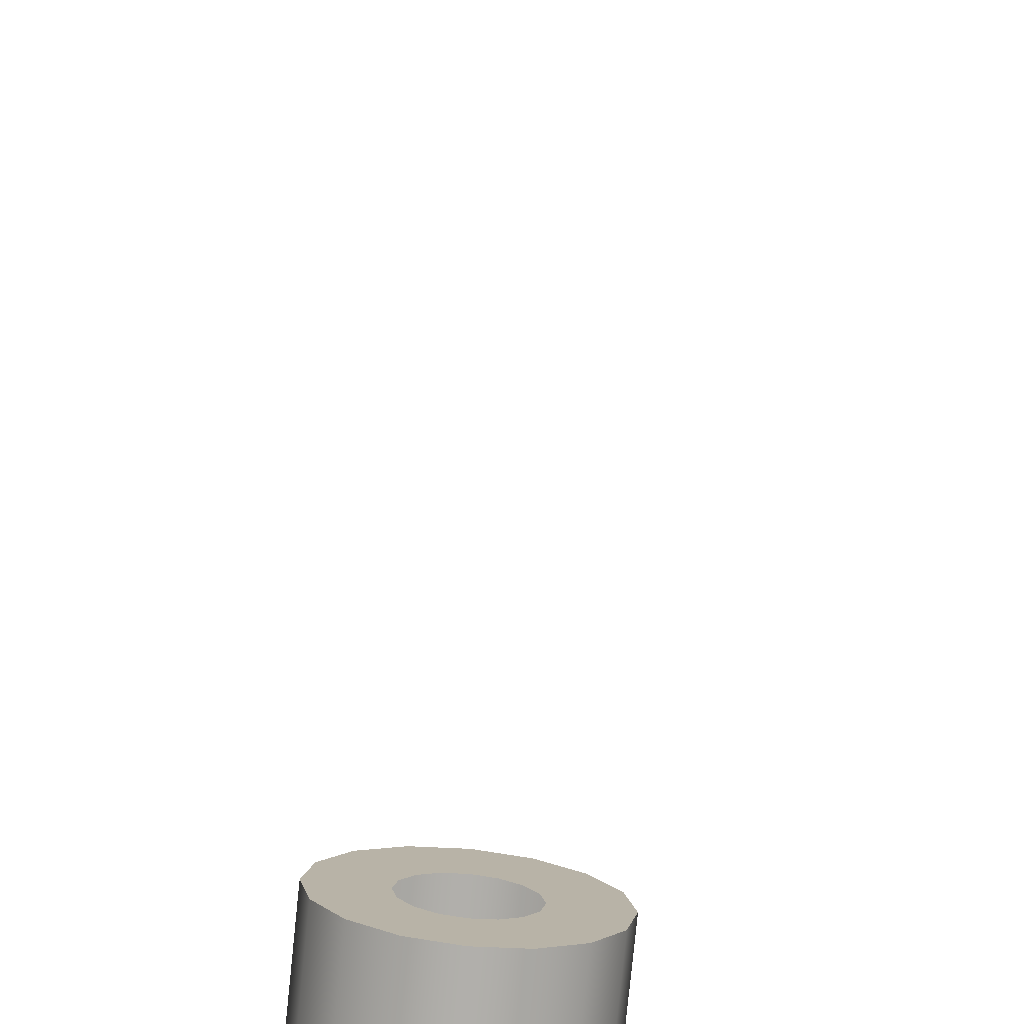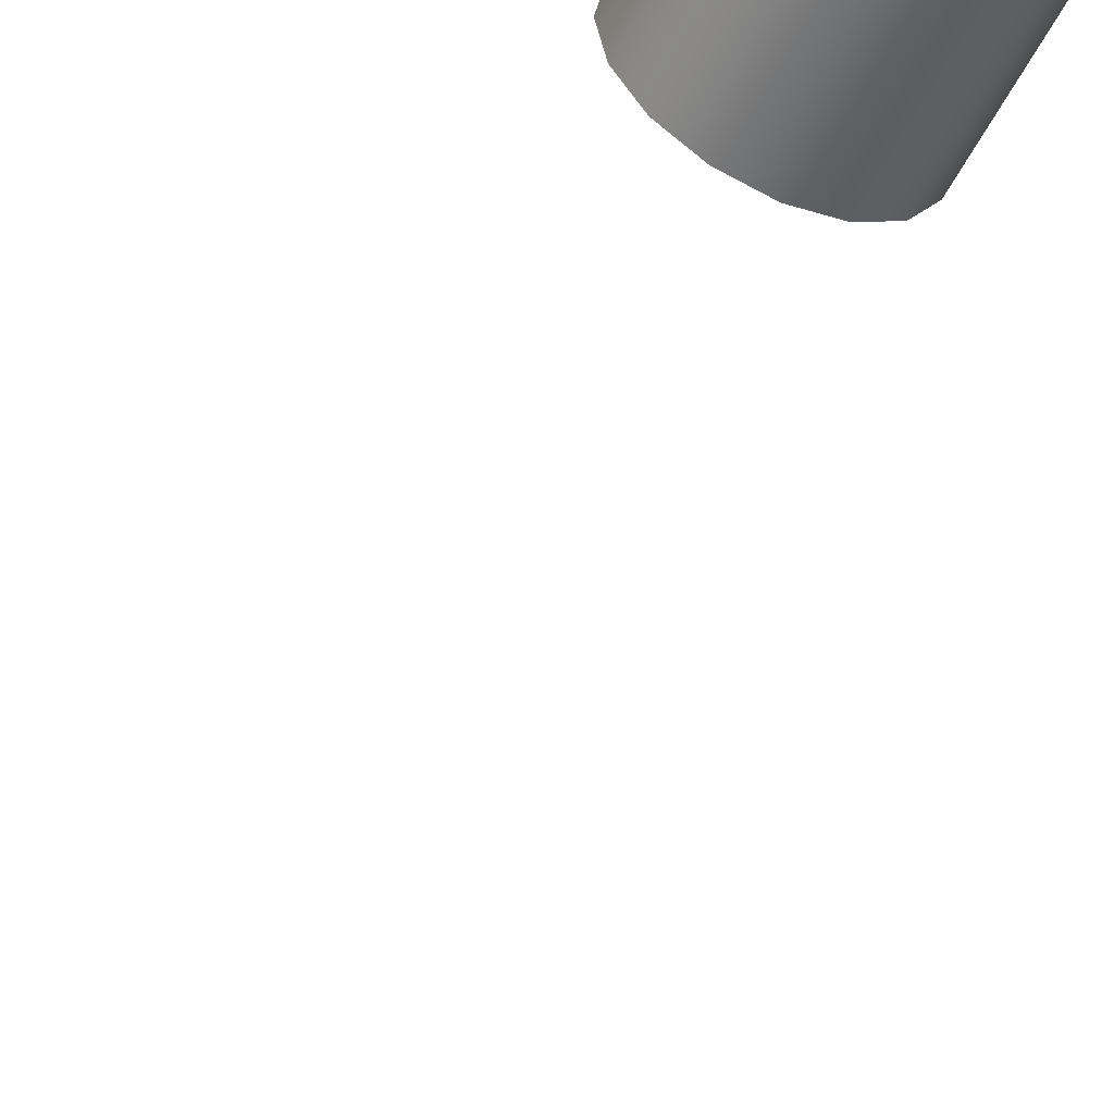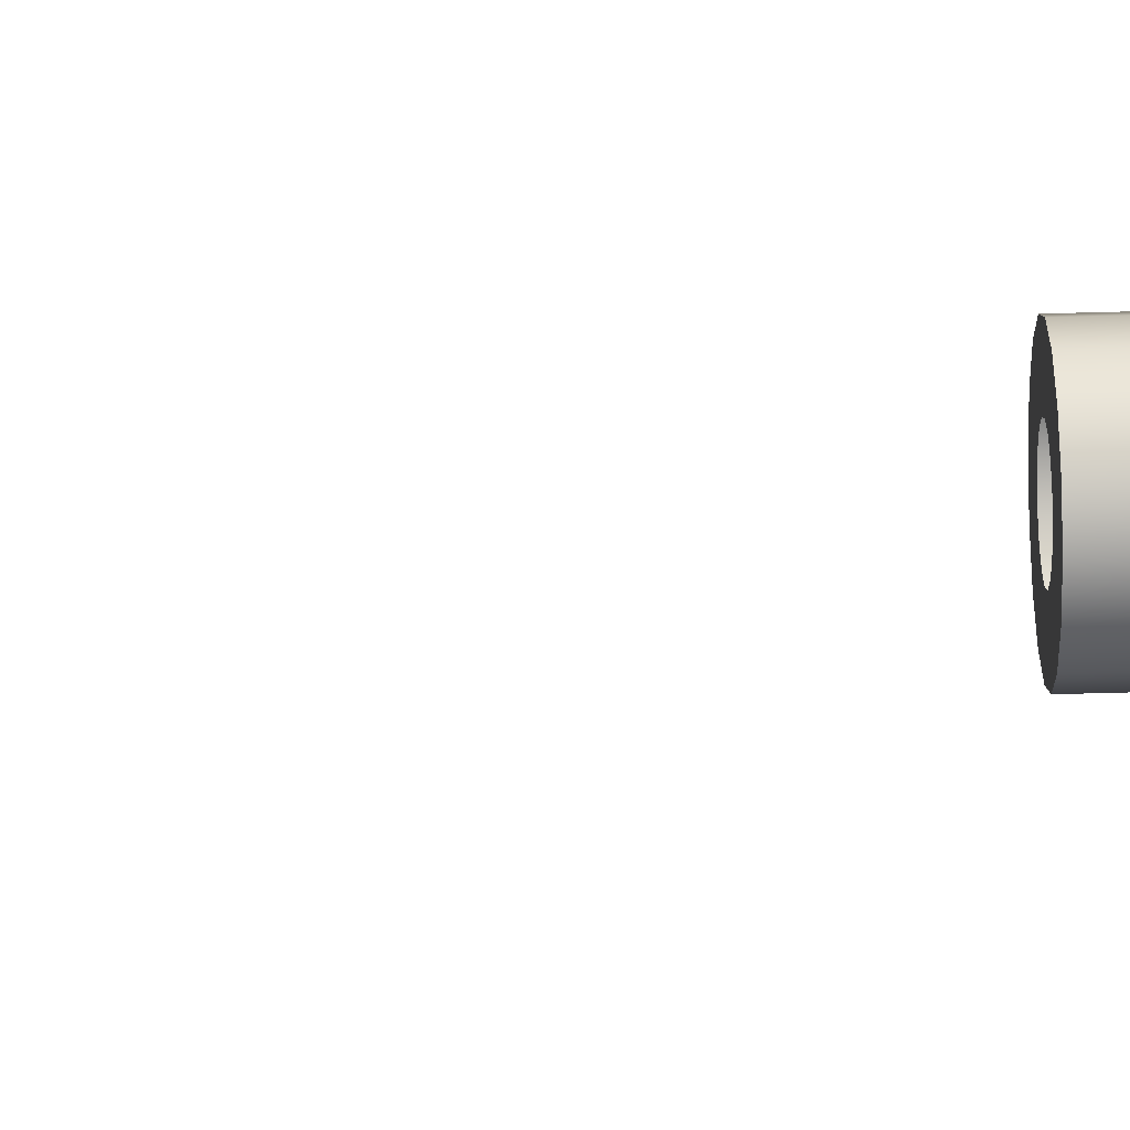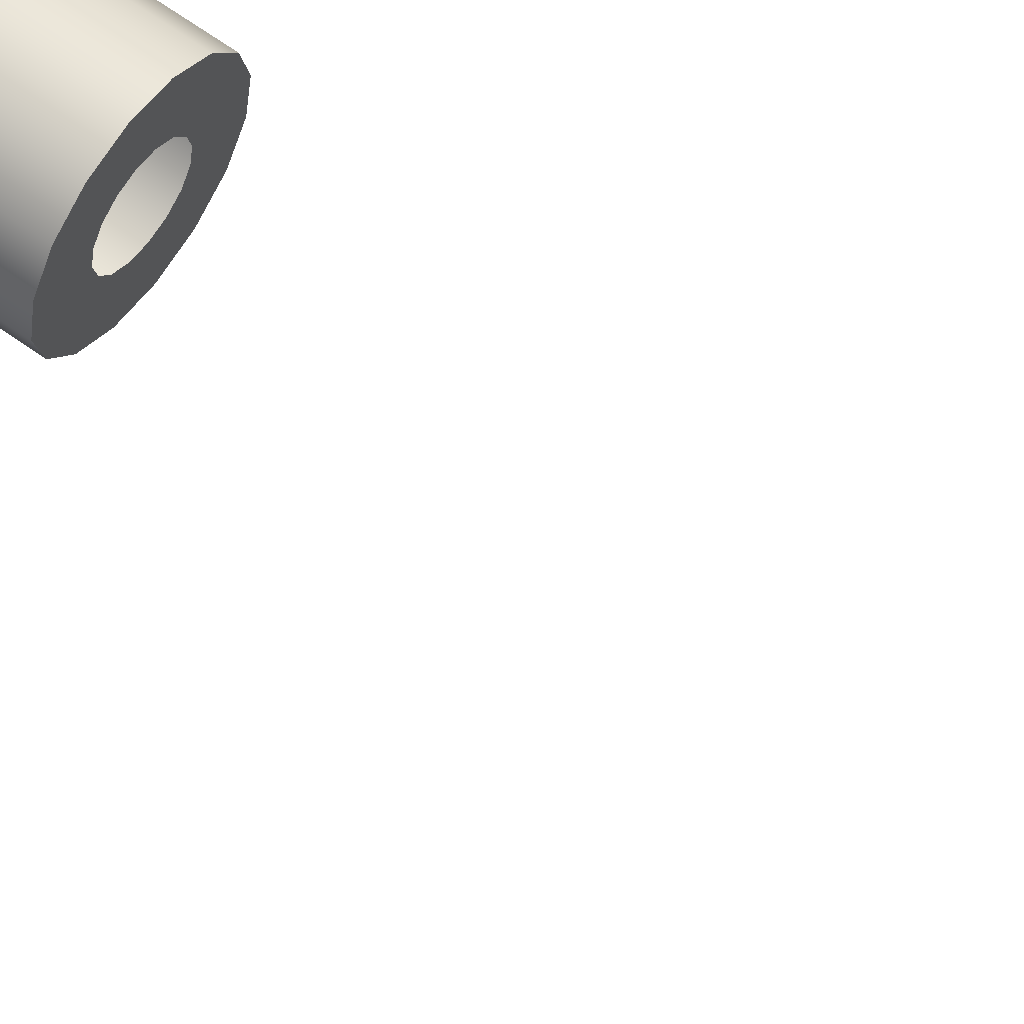
<metadata>
{"format":"obj","ext":"obj","renderer":"f3d","projection":"perspective","resolution":1024,"background":"white","views":[{"elev":-78.2,"azim":174.2,"up":"+Y"},{"elev":-51.8,"azim":-25.6,"up":"+Y"},{"elev":-73.2,"azim":-88.5,"up":"+Y"},{"elev":67.7,"azim":125.5,"up":"+Y"}]}
</metadata>
<code>
o MeshSoapBottle_29_0_GeomSubset_1
v 0.0005 0.008996 -0.129
v -0.0005 0.008996 -0.129
v 0.0005 0.009995 -0.129
v -0.0005 0.009995 -0.129
v 0.0005 0.008996 -0.129
v -0.0005 0.008996 -0.129
v 0.0005 0.009995 -0.129
v -0.0005 0.009995 -0.129
v 0.0005 0.008996 -0.129
v -0.0005 0.008996 -0.129
v 0.0005 0.009995 -0.129
v -0.0005 0.009995 -0.129
v -0.05692 0.04732 0.02665
v -0.04356 0.044 0.04097
v -0.02357 0.0418 0.05143
v 0 0.04103 0.05143
v 0.02357 0.0418 0.05143
v 0.04356 0.044 0.04097
v 0.05692 0.04732 0.02665
v 0.06163 0.05114 0.01024
v -0.06163 0.05114 0.01024
v -0.05692 -0.02833 0.02665
v -0.04356 -0.02501 0.04097
v -0.02357 -0.02281 0.05143
v 0 -0.02204 0.05143
v 0.02357 -0.02281 0.05143
v 0.04356 -0.02501 0.04097
v 0.05692 -0.02833 0.02665
v 0.06163 -0.03215 0.01024
v -0.06163 -0.03215 0.01024
v 0 0.05114 0.01024
v 0 -0.03215 0.01024
v 0.04145 -0.02354 -0.1298
v -0.04145 -0.02354 -0.1298
v 0.04145 0.04254 -0.1298
v -0.04145 0.04254 -0.1298
v 0 0.04254 -0.1298
v 0 -0.02354 -0.1298
v -0.02357 0.009496 0.05143
v -0.04356 0.009496 0.04097
v -0.05692 0.009496 0.02665
v -0.06163 0.009496 0.01024
v -0.04145 0.009496 -0.1298
v 0 0.009496 -0.1298
v 0.04145 0.009496 -0.1298
v 0.06163 0.009496 0.01024
v 0.05692 0.009496 0.02665
v 0.04356 0.009496 0.04097
v 0.02357 0.009496 0.05143
v -0.009677 0.01923 0.05143
v 6.1e-05 0.02322 0.05143
v -0.01375 0.009531 0.05143
v 0.009764 0.01915 0.05143
v 0.01375 0.00941 0.05143
v 0.009678 -0.000293 0.05143
v -6.1e-05 -0.004276 0.05143
v -0.009763 -0.000206 0.05143
v 3e-05 0.03207 0.05143
v 0.009641 0.032 0.05143
v -0.009583 0.03202 0.05143
v -0.01845 0.009513 0.05143
v -0.01824 0.02203 0.05143
v -0.01825 -0.003008 0.05143
v -2.8e-05 -0.0131 0.05143
v -0.009641 -0.01304 0.05143
v 0.009583 -0.01306 0.05143
v 0.01845 0.009454 0.05143
v 0.01824 -0.003067 0.05143
v 0.01825 0.02198 0.05143
v 0.01272 0.01468 0.05143
v -0.01268 0.01479 0.05143
v -0.005204 0.02219 0.05143
v -0.005317 -0.003206 0.05143
v 0.005205 -0.003253 0.05143
v 0.005317 0.02215 0.05143
v 0.01268 0.004154 0.05143
v -0.01272 0.004266 0.05143
v -0.01899 0.01736 0.05128
v -0.01453 0.02403 0.05128
v -0.007866 0.02849 0.05128
v 0 0.03005 0.05128
v 0.007866 0.02849 0.05128
v 0.01453 0.02403 0.05128
v 0.01899 0.01736 0.05128
v 0.02056 0.009496 0.05128
v 0.01899 0.001629 0.05128
v 0.01453 -0.005039 0.05128
v 0.007866 -0.009496 0.05128
v 0 -0.01106 0.05128
v -0.007866 -0.009496 0.05128
v -0.01453 -0.005039 0.05128
v -0.01899 0.001629 0.05128
v -0.02056 0.009496 0.05128
v -0.01899 0.01736 0.08284
v -0.01453 0.02403 0.08284
v -0.007866 0.02849 0.08284
v 0 0.03005 0.08284
v 0.007866 0.02849 0.08284
v 0.01453 0.02403 0.08284
v 0.01899 0.01736 0.08284
v 0.02056 0.009496 0.08284
v 0.01899 0.001629 0.08284
v 0.01453 -0.005039 0.08284
v 0.007866 -0.009496 0.08284
v 0 -0.01106 0.08284
v -0.007866 -0.009496 0.08284
v -0.01453 -0.005039 0.08284
v -0.01899 0.001629 0.08284
v -0.02056 0.009496 0.08284
v -0.0071 0.01659 0.08284
v -0.003842 0.01877 0.08284
v 0 0.01954 0.08284
v 0.003842 0.01877 0.08284
v 0.0071 0.01659 0.08284
v 0.009276 0.01334 0.08284
v 0.01004 0.009496 0.08284
v 0.009276 0.005653 0.08284
v 0.0071 0.002395 0.08284
v 0.003842 0.000219 0.08284
v 0 -0.000545 0.08284
v -0.003842 0.000219 0.08284
v -0.0071 0.002395 0.08284
v -0.009276 0.005653 0.08284
v -0.01004 0.009496 0.08284
v -0.009276 0.01334 0.08284
v -0.0071 0.01659 0.1239
v -0.003842 0.01877 0.1239
v 0 0.01954 0.1239
v 0.003842 0.01877 0.1239
v 0.0071 0.01659 0.1239
v 0.009276 0.01334 0.1239
v 0.01004 0.009496 0.1239
v 0.009276 0.005653 0.1239
v 0.0071 0.002395 0.1239
v 0.003842 0.000219 0.1239
v 0 -0.000545 0.1239
v -0.003842 0.000219 0.1239
v -0.0071 0.002395 0.1239
v -0.009276 0.005653 0.1239
v -0.01004 0.009496 0.1239
v -0.009276 0.01334 0.1239
v 0.006173 -0.04747 0.1132
v -0.006172 -0.04747 0.1132
v 0.006173 -0.04973 0.1179
v -0.006172 -0.04973 0.1179
v 0.01748 0.03188 0.1199
v -0.01748 0.03188 0.1199
v 0.01748 0.03022 0.1149
v -0.01748 0.03022 0.1149
v 0.01183 -0.01086 0.1285
v 0.01183 -0.01086 0.1233
v -0.01183 -0.01086 0.1233
v -0.01183 -0.01086 0.1285
v 0.01559 0.0192 0.1257
v 0.01559 0.0185 0.1205
v -0.01559 0.0185 0.1205
v -0.01559 0.0192 0.1257
v 0.01371 0.00566 0.1285
v 0.01371 0.00566 0.1233
v -0.01371 0.00566 0.1233
v -0.01371 0.00566 0.1285
v 0.009942 -0.02481 0.1277
v 0.009942 -0.02347 0.1227
v -0.009942 -0.02347 0.1227
v -0.009942 -0.02481 0.1277
v 0.008057 -0.03812 0.1235
v 0.008057 -0.03586 0.1187
v -0.008057 -0.03586 0.1187
v -0.008057 -0.03812 0.1235
v -0.006632 0.01613 0.05128
v -0.003589 0.01816 0.05128
v 0 0.01887 0.05128
v 0.003589 0.01816 0.05128
v 0.006632 0.01613 0.05128
v 0.008665 0.01308 0.05128
v 0.009379 0.009496 0.05128
v 0.008665 0.005906 0.05128
v 0.006632 0.002863 0.05128
v 0.003589 0.00083 0.05128
v 0 0.000116 0.05128
v -0.003589 0.00083 0.05128
v -0.006632 0.002863 0.05128
v -0.008665 0.005906 0.05128
v -0.009379 0.009496 0.05128
v -0.008665 0.01308 0.05128
v 0.01288 0.03674 -0.1235
v 0.01415 0.03753 -0.123
v 0.01582 0.0339 -0.1239
v 0.01567 0.03777 -0.1225
v 0.01722 0.03742 -0.1223
v 0.01855 0.03653 -0.1223
v 0.01947 0.03524 -0.1225
v 0.01983 0.03375 -0.123
v 0.01959 0.03228 -0.1236
v 0.01877 0.03105 -0.1242
v 0.0175 0.03027 -0.1248
v 0.01598 0.03003 -0.1252
v 0.01443 0.03038 -0.1255
v 0.0131 0.03127 -0.1255
v 0.01218 0.03256 -0.1252
v 0.01182 0.03405 -0.1248
v 0.01206 0.03552 -0.1242
v -0.006632 0.01613 0.01701
v -0.006073 0.01557 0.01623
v -0.003589 0.01816 0.01701
v -0.003287 0.01743 0.01623
v 0 0.01887 0.01701
v 0 0.01809 0.01623
v 0.003589 0.01816 0.01701
v 0.003287 0.01743 0.01623
v 0.006632 0.01613 0.01701
v 0.006073 0.01557 0.01623
v 0.008665 0.01308 0.01701
v 0.007935 0.01278 0.01623
v 0.009379 0.009496 0.01701
v 0.008588 0.009496 0.01623
v 0.008665 0.005906 0.01701
v 0.007935 0.006209 0.01623
v 0.006632 0.002863 0.01701
v 0.006073 0.003423 0.01623
v 0.003589 0.00083 0.01701
v 0.003287 0.001561 0.01623
v 0 0.000116 0.01701
v 0 0.000906 0.01623
v -0.003589 0.00083 0.01701
v -0.003287 0.001561 0.01623
v -0.006632 0.002863 0.01701
v -0.006073 0.003423 0.01623
v -0.008665 0.005906 0.01701
v -0.007935 0.006209 0.01623
v -0.009379 0.009496 0.01701
v -0.008588 0.009496 0.01623
v -0.008665 0.01308 0.01701
v -0.007935 0.01278 0.01623
v -0.003464 0.01296 0.01443
v -0.002904 0.0124 0.01365
v -0.001874 0.01402 0.01443
v -0.001572 0.01329 0.01365
v 0 0.01439 0.01443
v 0 0.0136 0.01365
v 0.001875 0.01402 0.01443
v 0.001572 0.01329 0.01365
v 0.003464 0.01296 0.01443
v 0.002904 0.0124 0.01365
v 0.004525 0.01137 0.01443
v 0.003795 0.01107 0.01365
v 0.004898 0.009496 0.01443
v 0.004107 0.009496 0.01365
v 0.004525 0.007621 0.01443
v 0.003795 0.007924 0.01365
v 0.003464 0.006032 0.01443
v 0.002904 0.006591 0.01365
v 0.001874 0.004971 0.01443
v 0.001572 0.005701 0.01365
v 0 0.004598 0.01443
v 0 0.005389 0.01365
v -0.001874 0.004971 0.01443
v -0.001572 0.005701 0.01365
v -0.003464 0.006032 0.01443
v -0.002904 0.006591 0.01365
v -0.004525 0.007621 0.01443
v -0.003795 0.007924 0.01365
v -0.004898 0.009496 0.01443
v -0.004107 0.009496 0.01365
v -0.004525 0.01137 0.01443
v -0.003795 0.01107 0.01365
v 7e-05 0.005496 0.001265
v 0.001641 0.005808 0.001296
v 0.002973 0.006698 0.001337
v 0.003863 0.008029 0.001382
v 0.004176 0.009602 0.001424
v 0.003863 0.01117 0.001456
v 0.002972 0.01251 0.001474
v 0.00164 0.0134 0.001474
v 6.8e-05 0.01371 0.001458
v -0.001503 0.0134 0.001426
v -0.002836 0.01251 0.001385
v -0.003726 0.01117 0.00134
v -0.004038 0.009603 0.001299
v -0.003725 0.008031 0.001267
v -0.002835 0.006699 0.001249
v -0.001502 0.005808 0.001248
v 0.000387 0.005985 -0.01114
v 0.001957 0.006296 -0.01107
v 0.003288 0.007184 -0.01097
v 0.004176 0.008513 -0.01087
v 0.004487 0.01008 -0.01077
v 0.004174 0.01165 -0.01069
v 0.003282 0.01298 -0.01065
v 0.00195 0.01387 -0.01065
v 0.000379 0.01419 -0.01069
v -0.001192 0.01388 -0.01076
v -0.002522 0.01299 -0.01086
v -0.003411 0.01166 -0.01096
v -0.003722 0.01009 -0.01106
v -0.003408 0.00852 -0.01114
v -0.002517 0.007189 -0.01118
v -0.001184 0.006299 -0.01118
v 0.00096 0.00687 -0.02352
v 0.002529 0.007177 -0.0234
v 0.003857 0.00806 -0.02325
v 0.004743 0.009386 -0.02308
v 0.005051 0.01095 -0.02293
v 0.004735 0.01252 -0.02281
v 0.003843 0.01385 -0.02274
v 0.00251 0.01474 -0.02274
v 0.00094 0.01505 -0.0228
v -0.000628 0.01475 -0.02292
v -0.001957 0.01386 -0.02307
v -0.002842 0.01254 -0.02324
v -0.00315 0.01097 -0.02339
v -0.002835 0.009405 -0.02351
v -0.001942 0.008075 -0.02358
v -0.00061 0.007185 -0.02358
v 0.001789 0.008148 -0.03585
v 0.003355 0.008451 -0.03569
v 0.004679 0.009329 -0.03548
v 0.005561 0.01065 -0.03525
v 0.005866 0.01221 -0.03504
v 0.005547 0.01377 -0.03488
v 0.004653 0.0151 -0.03479
v 0.00332 0.01599 -0.03479
v 0.001752 0.01631 -0.03487
v 0.000186 0.016 -0.03503
v -0.001138 0.01512 -0.03524
v -0.00202 0.0138 -0.03546
v -0.002325 0.01225 -0.03567
v -0.002006 0.01068 -0.03584
v -0.001112 0.009356 -0.03593
v 0.000221 0.008465 -0.03593
v 0.002872 0.009819 -0.04811
v 0.004435 0.01012 -0.04791
v 0.005754 0.01099 -0.04764
v 0.00663 0.0123 -0.04736
v 0.00693 0.01385 -0.04709
v 0.006607 0.01541 -0.04688
v 0.005711 0.01673 -0.04677
v 0.004379 0.01762 -0.04677
v 0.002812 0.01794 -0.04687
v 0.00125 0.01764 -0.04707
v -7e-05 0.01677 -0.04734
v -0.000946 0.01546 -0.04762
v -0.001245 0.01391 -0.04789
v -0.000923 0.01235 -0.04809
v -2.7e-05 0.01103 -0.04821
v 0.001306 0.01014 -0.04821
v 0.004208 0.01188 -0.06028
v 0.005766 0.01217 -0.06004
v 0.007079 0.01303 -0.05972
v 0.007949 0.01433 -0.05937
v 0.008242 0.01587 -0.05905
v 0.007915 0.01742 -0.05881
v 0.007017 0.01874 -0.05867
v 0.005684 0.01963 -0.05866
v 0.00412 0.01996 -0.05879
v 0.002562 0.01967 -0.05903
v 0.001249 0.0188 -0.05935
v 0.000379 0.0175 -0.0597
v 8.5e-05 0.01596 -0.06002
v 0.000413 0.01441 -0.06027
v 0.001312 0.01309 -0.06041
v 0.002644 0.0122 -0.06041
v 0.005795 0.01433 -0.07236
v 0.007347 0.01461 -0.07207
v 0.008653 0.01546 -0.0717
v 0.009515 0.01675 -0.07129
v 0.009802 0.01828 -0.07092
v 0.009469 0.01982 -0.07063
v 0.008567 0.02113 -0.07047
v 0.007234 0.02202 -0.07046
v 0.005673 0.02235 -0.07061
v 0.004121 0.02207 -0.07089
v 0.002815 0.02122 -0.07127
v 0.001953 0.01993 -0.07167
v 0.001666 0.0184 -0.07205
v 0.001999 0.01686 -0.07234
v 0.002901 0.01554 -0.0725
v 0.004234 0.01465 -0.07251
v 0.00763 0.01716 -0.08431
v 0.009176 0.01743 -0.08399
v 0.01047 0.01827 -0.08356
v 0.01133 0.01954 -0.0831
v 0.01161 0.02106 -0.08266
v 0.01127 0.02259 -0.08233
v 0.01036 0.0239 -0.08215
v 0.009027 0.02479 -0.08214
v 0.007469 0.02512 -0.08231
v 0.005924 0.02485 -0.08264
v 0.004625 0.02401 -0.08306
v 0.003772 0.02274 -0.08353
v 0.003495 0.02122 -0.08396
v 0.003834 0.01969 -0.08429
v 0.004739 0.01838 -0.08447
v 0.006072 0.01749 -0.08448
v 0.009711 0.02037 -0.09613
v 0.01125 0.02063 -0.09576
v 0.01254 0.02145 -0.09528
v 0.01338 0.02271 -0.09476
v 0.01365 0.02421 -0.09428
v 0.0133 0.02573 -0.0939
v 0.01239 0.02703 -0.0937
v 0.01106 0.02792 -0.09369
v 0.009506 0.02826 -0.09388
v 0.007968 0.028 -0.09424
v 0.006679 0.02718 -0.09473
v 0.005836 0.02592 -0.09525
v 0.005568 0.02442 -0.09573
v 0.005914 0.0229 -0.09611
v 0.006824 0.02159 -0.09631
v 0.008157 0.02071 -0.09632
v 0.01204 0.02395 -0.1078
v 0.01357 0.0242 -0.1074
v 0.01484 0.025 -0.1069
v 0.01568 0.02625 -0.1063
v 0.01593 0.02773 -0.1057
v 0.01558 0.02924 -0.1053
v 0.01466 0.03054 -0.1051
v 0.01333 0.03143 -0.1051
v 0.01178 0.03177 -0.1053
v 0.01025 0.03152 -0.1057
v 0.008972 0.03071 -0.1062
v 0.008141 0.02947 -0.1068
v 0.007883 0.02799 -0.1074
v 0.008238 0.02648 -0.1078
v 0.009151 0.02518 -0.108
v 0.01048 0.0243 -0.108
f 5 6 8 7
f 78 79 95 94
f 79 80 96 95
f 80 81 97 96
f 81 82 98 97
f 82 83 99 98
f 83 84 100 99
f 84 85 101 100
f 85 86 102 101
f 86 87 103 102
f 87 88 104 103
f 88 89 105 104
f 89 90 106 105
f 90 91 107 106
f 91 92 108 107
f 92 93 109 108
f 93 78 94 109
f 95 96 111 110
f 96 97 112 111
f 97 98 113 112
f 98 99 114 113
f 99 100 115 114
f 100 101 116 115
f 101 102 117 116
f 102 103 118 117
f 103 104 119 118
f 104 105 120 119
f 105 106 121 120
f 106 107 122 121
f 107 108 123 122
f 108 109 124 123
f 109 94 125 124
f 94 95 110 125
f 110 111 127 126
f 111 112 128 127
f 112 113 129 128
f 113 114 130 129
f 114 115 131 130
f 115 116 132 131
f 116 117 133 132
f 117 118 134 133
f 118 119 135 134
f 119 120 136 135
f 120 121 137 136
f 121 122 138 137
f 122 123 139 138
f 123 124 140 139
f 124 125 141 140
f 125 110 126 141
f 142 143 145 144
f 144 145 169 166
f 146 147 149 148
f 167 168 143 142
f 143 168 169 145
f 167 142 144 166
f 159 151 150 158
f 159 160 152 151
f 153 152 160 161
f 150 153 161 158
f 148 155 154 146
f 148 149 156 155
f 157 156 149 147
f 154 157 147 146
f 155 159 158 154
f 155 156 160 159
f 161 160 156 157
f 158 161 157 154
f 151 163 162 150
f 151 152 164 163
f 165 164 152 153
f 162 165 153 150
f 163 167 166 162
f 163 164 168 167
f 169 168 164 165
f 166 169 165 162
f 80 79 170 171
f 81 80 171 172
f 82 81 172 173
f 83 82 173 174
f 84 83 174 175
f 85 84 175 176
f 86 85 176 177
f 87 86 177 178
f 88 87 178 179
f 89 88 179 180
f 90 89 180 181
f 91 90 181 182
f 92 91 182 183
f 93 92 183 184
f 78 93 184 185
f 79 78 185 170

</code>
